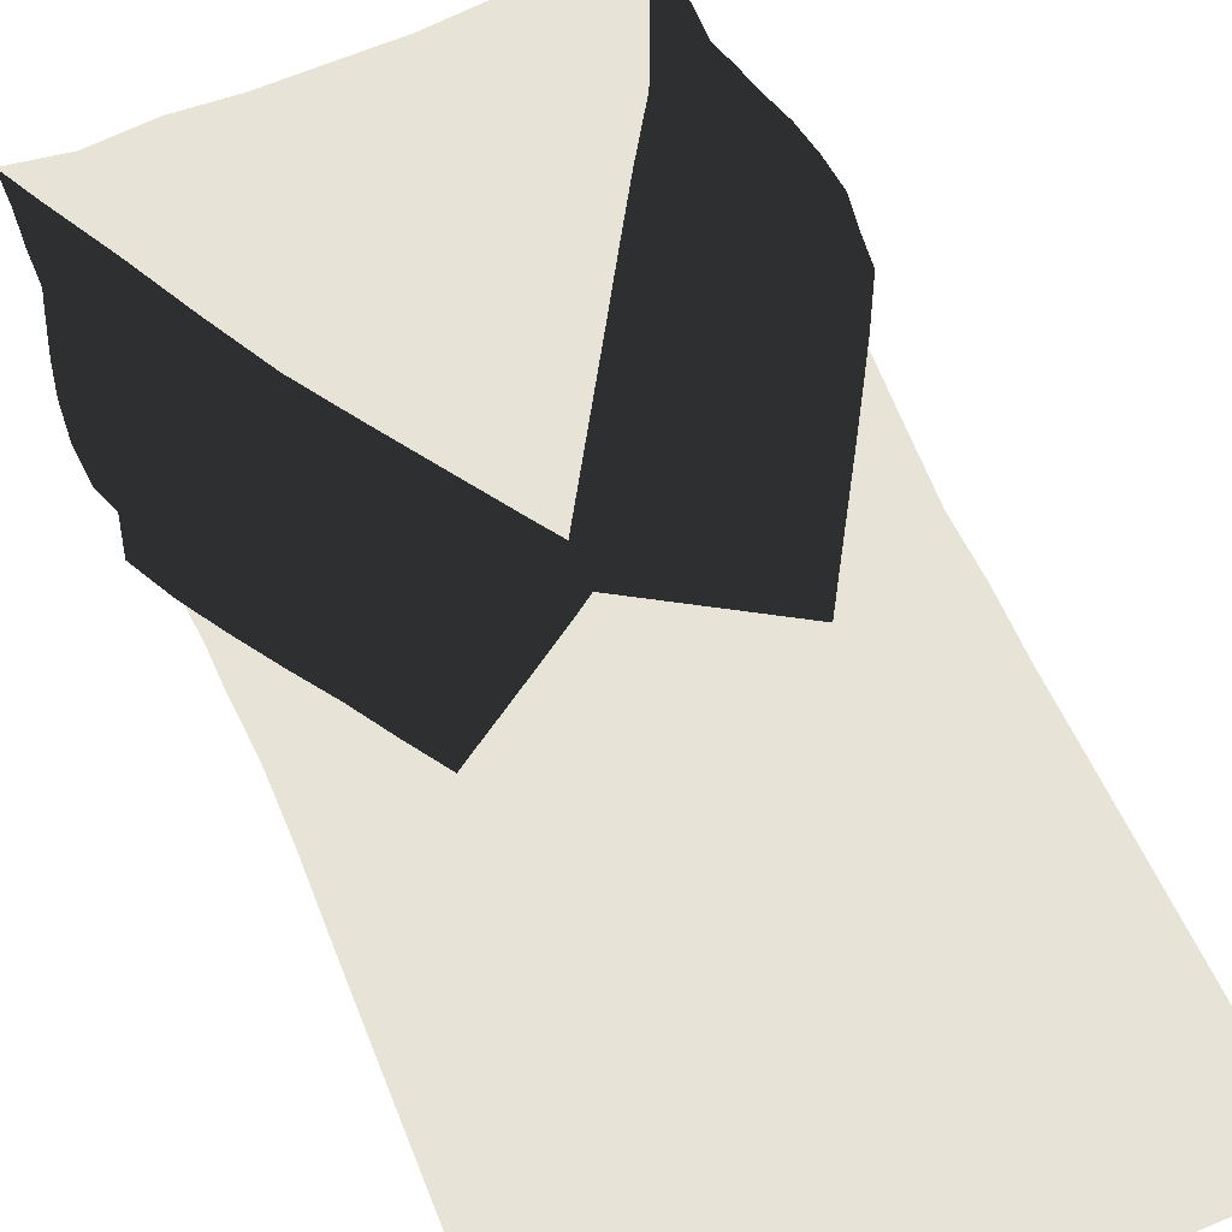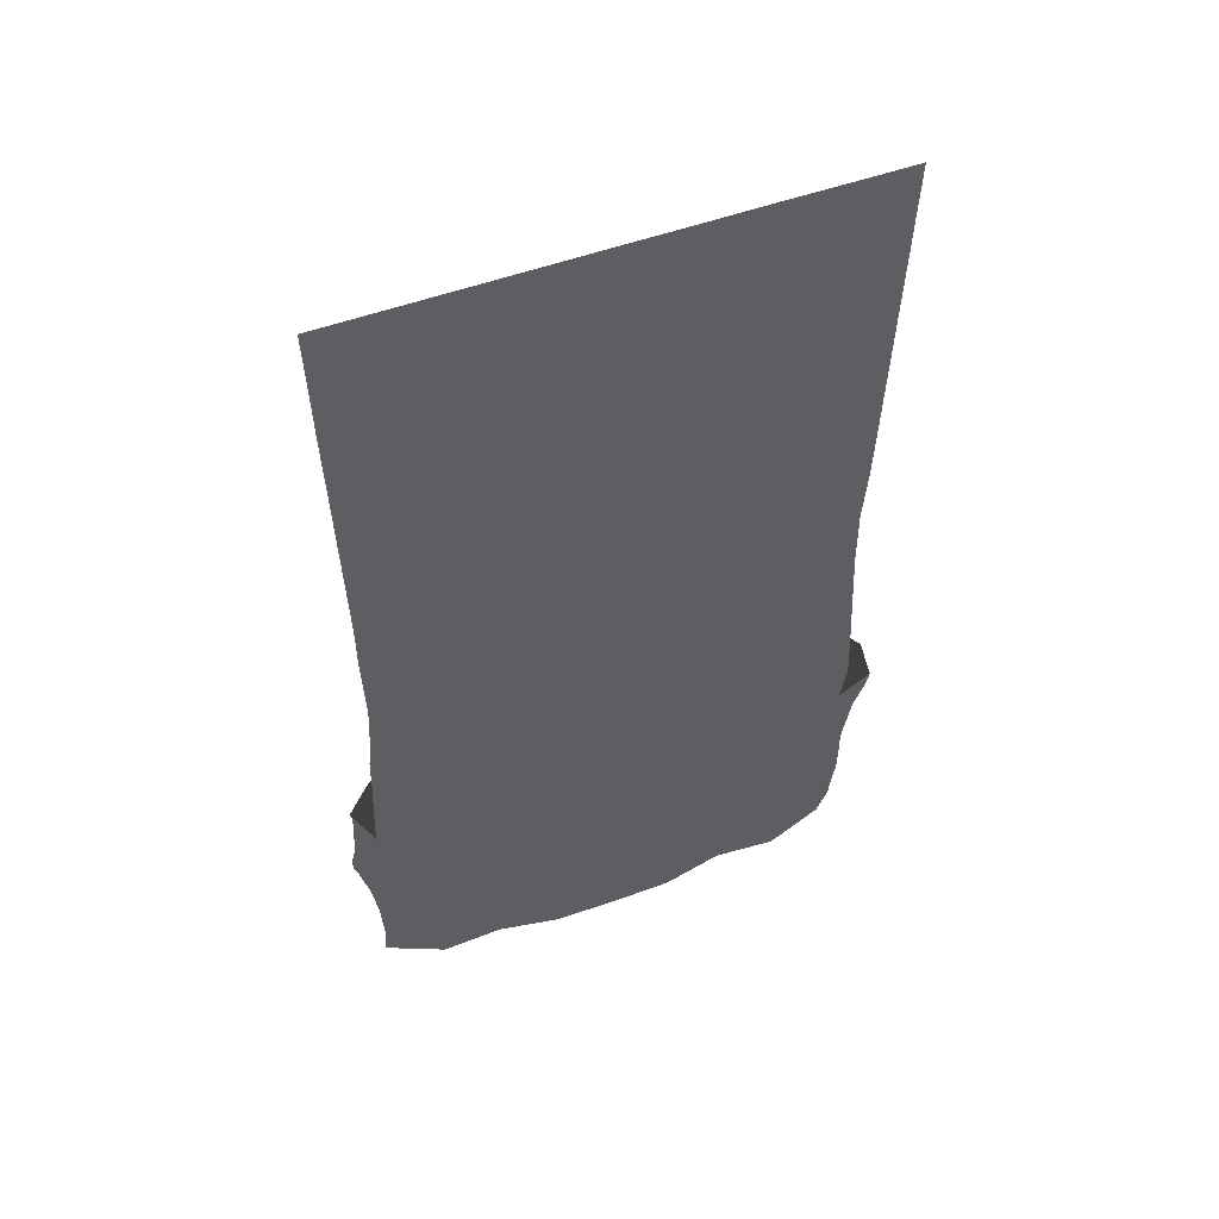
<metadata>
{"format":"obj","ext":"obj","renderer":"f3d","projection":"perspective","resolution":1024,"background":"white","views":[{"elev":62.0,"azim":-23.0,"up":"+Y"},{"elev":54.1,"azim":-20.9,"up":"+Z"}]}
</metadata>
<code>
g default
v -3.284 0.3448 -6.082
v 3.072 0.3192 -6.19
v -0.2966 0.08885 -0.4393
v 1.634 0.08885 0.7381
v 3.089 0.1478 -3.071
v 2.966 0.001845 0.08891
v 3.15 -1e-06 6.477
v -3.252 -0 6.494
v -3.114 0.000939 0.09885
v -3.212 0.2441 -3.043
v -1.71 0.08885 0.8015
v 0.1761 0.1162 -0.4464
v 2.127 0.08887 -2.551
v 1.466 0.08927 -3.345
v 0.6685 0.08885 0.1499
v 2.811 0.08885 -1.205
v 3.112 0.008149 -4.622
v -0.08644 1e-06 -4.661
v -0.1089 -0 -6.255
v -0.06683 0.05951 -3.073
v -3.277 0.007474 -4.522
v -0.06294 0.01815 3.331
v 3.057 -0 3.278
v -0.05269 0.000773 6.489
v -3.181 0 3.293
v -0.07927 0.01414 0.0963
v -2.329 0.0914 -2.465
v -2.953 0.08885 -1.092
v -0.7649 0.08885 0.1793
v -1.692 0.1087 -3.281
v -0.07654 0.04607 -1.517
v 3.05 0.000502 -1.499
v -3.196 0.01744 -1.501
v 2.636 0.1889 -4.337
v 3.097 0.1122 -5.419
v 2.37 0.09225 -4.788
v 1.796 0.08903 -2.947
v 2.86 0.2016 -3.618
v -1.705 -0 -5.409
v -3.288 0.1337 -5.314
v -1.725 0.1191 -6.202
v -0.1018 1e-06 -5.457
v -1.68 -0 -4.613
v 1.467 0.0003 1.709
v 1.452 0.00097 0.09084
v 3.007 0.000601 1.68
v 1.497 -0 3.306
v -0.06917 0.02488 1.713
v -3.311 0.3932 -2.795
v -3.23 -0 -3.732
v -3.51 0.08961 -2.082
v -2.637 0.09237 -1.778
v -3.067 0.4062 -3.492
v -1.658 0.001994 -2.301
v -3.233 0.000195 -2.316
v -1.66 -0 -3.082
v -0.07383 0.05022 -2.295
v -1.636 0.04685 -1.505
v 0.9676 0.08885 -1.541
v 0.5851 0.08885 -1.89
v 0.1855 0.08885 -0.1444
v 1.399 0.08885 -1.199
v 1.801 0.08885 -0.8183
v 1.151 0.08885 0.444
v 2.222 0.09984 -0.2313
v 2.47 0.09357 -1.88
v 3.085 0.2957 -2.932
v 3.363 0.25 -2.174
v 3.111 -0 -3.829
v 1.499 -0 -5.462
v 1.5 0.1546 -6.241
v 1.511 -0 -4.661
v 1.51 0.06961 -3.867
v 1.518 7.8e-05 -3.075
v -0.07107 0.05395 -3.871
v -1.65 0.1715 -3.862
v 1.529 -3e-06 4.904
v 3.104 3e-06 4.878
v 1.549 0.00307 6.484
v -0.05734 0.01064 4.909
v -1.642 -2e-06 4.912
v -1.652 1e-06 6.491
v -3.215 0.0318 4.894
v -1.622 -0 3.313
v -1.603 0.001897 1.715
v -3.143 0.000907 1.691
v -1.596 2.7e-05 0.09648
v -1.935 0.08885 -0.7471
v -2.331 0.1203 -0.1442
v -1.237 0.08885 0.4908
v -1.545 0.08885 -1.143
v -1.127 0.08884 -1.501
v -0.2945 0.08965 -0.1343
v -0.7575 0.08885 -1.864
v -2.01 0.08896 -2.875
v -2.875 0.4825 -4.197
v -2.605 0.5154 -4.656
v 1.513 0.06386 -2.301
v 3.084 2.5e-05 -2.294
v 1.486 2.8e-05 -1.51
v 1.462 0.000763 -0.7132
v 3.007 -0 -0.7034
v -0.07748 0.03737 -0.7103
v -1.612 0.001075 -0.7137
v -3.156 0.002086 -0.7051
v 3.058 0.4675 -4.519
v 3.176 0.4336 -4.135
v 3.102 0.07081 -5.028
v 2.936 0.4941 -4.877
v 2.748 0.2057 -3.979
v -2.502 -0 -4.969
v -2.481 0.06128 -4.572
v -3.284 0.06474 -4.912
v -2.504 0.000134 -5.37
v -1.697 -0 -5.013
v 0.6925 0.000128 0.9037
v -0.07157 0.02834 0.9033
v 0.6865 8.7e-05 0.09673
v 1.459 0.000424 0.8989
v 0.6986 9.1e-05 1.712
v -3.538 0.2808 -3.662
v -3.472 0.3916 -4.004
v -3.258 -2e-06 -4.125
v -3.565 0.1486 -3.269
v -3.184 0.4049 -3.144
v -2.432 0.01087 -1.905
v -2.415 0.000984 -1.503
v -3.217 0.000587 -1.902
v -2.446 0.03456 -2.302
v -1.647 0.02032 -1.904
v 1.202 0.08885 -2.433
v 1.63 0.08912 -3.146
v 1.027 0.08885 -2.618
v 0.7762 0.08885 -1.715
v 1.383 0.08885 -2.244
v 1.248 0.08885 -0.3587
v 1.034 0.08885 -0.5247
v 0.9102 0.08885 0.2966
v 1.476 0.08885 -0.187
v 1.6 0.08884 -1.008
v 2.949 0.08914 -2.07
v 2.643 0.08885 -1.542
v 3.099 0.08951 -1.693
v 3.206 0.3305 -2.541
v 2.797 0.09136 -2.411
v 0.6927 7e-06 -5.862
v -0.1086 -8e-06 -5.857
v 0.6913 0.01051 -6.26
v 1.497 0.004949 -5.863
v 0.6986 -1e-06 -5.462
v 2.306 0.002104 -4.248
v 2.309 0.000545 -4.647
v 3.115 -0 -4.231
v 2.314 0.06974 -3.859
v 1.509 0.000681 -4.261
v -0.8704 1.1e-05 -3.466
v -0.07226 0.05259 -3.47
v -0.8614 0.002256 -3.074
v -1.653 0.05328 -3.474
v -0.8689 0.02314 -3.865
v 2.297 -0 4.094
v 2.277 -1e-06 3.292
v 3.08 -1e-06 4.078
v 2.316 3e-06 4.891
v 1.513 -4e-06 4.105
v -0.8504 4e-06 5.702
v -0.05496 0.00572 5.699
v -0.8519 -2e-06 6.49
v -1.647 2e-06 5.702
v -0.8493 1.5e-05 4.911
v -2.387 0.000256 2.505
v -2.402 -1e-06 3.302
v -3.162 -4e-06 2.493
v -2.373 0.06378 1.704
v -1.612 0.02728 2.513
v -2.459 0.08885 -0.9517
v -2.792 0.0896 -1.433
v -2.644 0.09052 -0.6184
v -2.132 0.08994 -0.4451
v -2.281 0.08885 -1.262
v -0.9279 0.08885 -0.6499
v -1.155 0.08885 -0.4815
v -0.5293 0.08885 0.02286
v -0.7115 0.09085 -0.8175
v -1.336 0.08885 -1.322
v -2.293 0.2812 -3.763
v -1.851 0.09111 -3.078
v -2.149 0.2846 -3.975
v -2.742 0.48 -4.43
v -2.439 0.2775 -3.539
v 0.7209 0.000512 -2.688
v -0.07532 0.04843 -2.688
v 0.7179 0.000151 -3.073
v 1.513 0.000635 -2.683
v 0.7188 0.002247 -2.294
v 2.253 1.7e-05 -1.108
v 2.269 0.001511 -1.508
v 3.029 -4e-06 -1.099
v 2.233 1e-05 -0.7079
v 1.475 -3e-06 -1.111
v -0.8402 0.000253 -0.3088
v -0.08427 0.000581 -0.3058
v -0.8365 -0 0.09616
v -1.606 0.001807 -0.3131
v -0.844 0.04582 -0.7113
v 2.818 0.5064 -5.235
v 3.074 0.206 -5.813
v 2.666 0.5212 -5.469
v 2.5 0.1461 -4.563
v 2.062 0.08885 -3.865
v 1.911 0.08885 -4.074
v 2.216 0.08885 -3.647
v 2.367 0.08885 -3.424
v 1.962 0.08898 -2.75
v 2.494 0.08885 -3.089
v -2.529 0.002683 -5.768
v -3.274 0.2372 -5.696
v -2.531 0.07653 -6.166
v -1.711 0.05908 -5.806
v -0.9131 0.000578 -5.837
v -0.9289 0.002456 -6.238
v -0.9033 -0 -5.441
v -0.8947 5e-06 -5.042
v -0.09519 -0 -5.059
v -0.8848 5.7e-05 -4.65
v 2.221 0.002039 0.8943
v 2.209 0.1002 0.08693
v 2.988 0.05363 0.8872
v 2.237 0.07044 1.695
v 2.256 0.00051 2.495
v 3.033 -0 2.48
v 1.481 0.005371 2.506
v 0.7049 -0 2.518
v 0.7169 3.3e-05 3.32
v -0.06624 0.02228 2.521
v -3.526 0.02576 -2.892
v -3.174 -2e-06 -3.342
v -3.276 -1e-06 -2.566
v -3.433 0.3251 -2.399
v -3.109 0.2381 -1.931
v -3.252 0.09115 -1.575
v -2.969 0.2541 -2.28
v -2.837 0.227 -2.63
v -2.483 0.0915 -2.122
v -2.709 0.2129 -2.979
v -2.454 0.004226 -2.701
v -3.246 0.001036 -2.718
v -2.455 0.05215 -3.089
v -1.664 2.9e-05 -2.689
v -0.8675 0.01198 -2.683
v -0.8652 0.000942 -2.297
v -0.8628 0.02423 -1.904
v -0.07577 0.04732 -1.907
v -0.8557 0.000602 -1.512
v 0.3513 0.08885 -0.9994
v 0.1444 0.08885 -1.164
v -0.05568 0.08885 -0.2917
v 0.5764 0.08885 -0.8425
v 0.8002 0.08885 -0.6833
v 0.427 0.08885 0.002843
v 1.184 0.08885 -1.37
v 1.565 0.08885 -2.057
v 1.764 0.08885 -1.874
v 1.698 0.09046 -0.005841
v 1.393 0.08885 0.591
v 1.927 0.09254 0.2541
v 2.013 0.08886 -0.5252
v 2.322 0.08885 -1.045
v 2.516 0.08884 -0.715
v 2.135 0.08885 -1.348
v 1.954 0.09142 -1.659
v 2.298 0.09051 -2.213
v 3.499 0.1963 -3.044
v 3.467 0.08885 -2.676
v 3.113 -0 -3.435
v 3.425 0.2824 -3.431
v 3.312 0.3778 -3.798
v 2.985 0.2049 -3.274
v 2.64 0.08885 -2.749
v 2.303 0.05745 -5.851
v 2.295 0.09598 -6.241
v 2.307 0.006636 -5.446
v 2.302 0.0341 -5.045
v 1.508 -5e-06 -5.061
v 0.7092 3e-06 -5.065
v 0.7093 2e-05 -4.666
v 2.303 0.02305 -3.461
v 2.309 0.000988 -3.074
v 1.517 0.000966 -3.475
v 0.7173 -0 -3.473
v 0.7199 0.000422 -3.868
v 0.7214 0.002936 -4.268
v -0.07996 0.003111 -4.265
v -2.432 0.2309 -3.441
v -2.431 0.04123 -3.784
v -2.456 0.005703 -4.183
v -1.67 0.002533 -4.219
v -0.8699 -0 -4.251
v 2.336 0.004499 5.689
v 3.127 2e-06 5.678
v 2.35 6e-06 6.48
v 1.539 0.000282 5.694
v 0.7426 5e-06 5.698
v 0.749 0 6.486
v 0.7355 1.7e-05 4.907
v 0.7288 3.4e-05 4.116
v -0.0604 0.01432 4.12
v -2.443 0.00162 5.701
v -2.452 -1e-06 6.493
v -3.234 6.6e-05 5.694
v -2.429 0.000147 4.903
v -2.415 -1e-06 4.105
v -3.199 0.0006 4.095
v -1.632 -4e-06 4.112
v -0.8491 3.2e-05 4.12
v -0.8425 9.1e-05 3.322
v -2.363 0.001057 0.9047
v -3.125 0.0927 0.8954
v -2.36 0.002649 0.09103
v -1.6 -0 0.9064
v -0.8365 0.000136 0.9075
v -0.8363 7.6e-05 1.714
v -0.8368 0.000178 2.522
v -1.8 0.08903 0.06059
v -2.021 0.08903 0.3282
v -1.474 0.08885 0.6462
v -1.584 0.08885 -0.128
v -1.362 0.08885 -0.3074
v -1.001 0.08885 0.3353
v -1.738 0.08885 -0.9447
v -2.115 0.08885 -1.582
v -1.934 0.08885 -1.804
v -0.4915 0.09018 -0.9821
v -0.05953 0.1125 -0.2901
v -0.2907 0.09074 -1.154
v -0.9426 0.08885 -1.683
v -1.393 0.08885 -2.383
v -1.224 0.08885 -2.572
v -1.569 0.08885 -2.189
v -1.745 0.08885 -1.996
v -2.168 0.08931 -2.669
v -3.194 0.613 -5.112
v -3.071 0.7118 -5.34
v -3.284 0.5422 -4.751
v -3.377 0.4638 -4.396
v -2.98 0.3504 -3.858
v -2.584 0.2506 -3.314
v 2.305 0.000107 -2.682
v 3.094 0.07972 -2.682
v 2.294 0.001282 -2.289
v 2.289 0.08351 -1.902
v 3.068 0.000772 -1.894
v 1.5 0.01702 -1.907
v 0.7142 0.0239 -1.908
v 0.7063 0.002028 -1.51
v 2.218 0.001636 -0.3058
v 2.987 2e-06 -0.3038
v 1.454 0.04809 -0.3136
v 0.6892 0.000274 -0.3116
v 0.6935 0.000221 -0.7104
v 0.6961 0.000211 -1.116
v -0.07597 0.04137 -1.114
v -2.365 0.09383 -0.3048
v -3.133 0.001256 -0.3019
v -2.383 0.02058 -0.7034
v -2.399 0.001614 -1.105
v -3.171 0.08514 -1.099
v -1.624 0.000365 -1.11
v -0.8475 0.004979 -1.111
g shirt
f 38 107 110
f 110 107 106
f 115 43 111
f 111 43 112
f 120 48 116
f 116 48 117
f 125 53 121
f 121 53 122
f 58 127 130
f 130 127 126
f 135 37 131
f 131 37 132
f 62 137 140
f 140 137 136
f 145 66 141
f 141 66 142
f 150 42 146
f 146 42 147
f 155 72 151
f 151 72 152
f 160 75 156
f 156 75 157
f 47 162 165
f 165 162 161
f 80 167 170
f 170 167 166
f 175 84 171
f 171 84 172
f 52 177 180
f 180 177 176
f 185 91 181
f 181 91 182
f 95 187 190
f 190 187 186
f 57 192 195
f 195 192 191
f 200 100 196
f 196 100 197
f 205 103 201
f 201 103 202
f 109 35 206
f 206 35 207
f 36 211 209
f 209 211 210
f 212 37 213
f 213 37 214
f 114 40 216
f 216 40 217
f 219 41 220
f 220 41 221
f 222 42 223
f 223 42 224
f 45 227 119
f 119 227 226
f 229 46 230
f 230 46 231
f 47 234 232
f 232 234 233
f 50 237 124
f 124 237 236
f 239 51 240
f 240 51 241
f 52 244 242
f 242 244 243
f 129 55 246
f 246 55 247
f 56 158 249
f 249 158 250
f 251 57 252
f 252 57 253
f 60 256 134
f 134 256 255
f 258 61 259
f 259 61 260
f 62 263 261
f 261 263 262
f 139 64 264
f 264 64 265
f 65 269 267
f 267 269 268
f 270 66 271
f 271 66 272
f 68 274 144
f 144 274 273
f 276 69 277
f 277 69 153
f 38 215 278
f 278 215 279
f 149 71 280
f 280 71 281
f 282 35 283
f 283 35 108
f 284 72 285
f 285 72 286
f 154 69 287
f 287 69 275
f 289 74 290
f 290 74 193
f 291 75 292
f 292 75 293
f 159 56 294
f 294 56 248
f 295 50 296
f 296 50 123
f 297 43 298
f 298 43 225
f 164 78 299
f 299 78 300
f 79 304 302
f 302 304 303
f 305 80 306
f 306 80 307
f 169 82 308
f 308 82 309
f 83 313 311
f 311 313 312
f 314 84 315
f 315 84 316
f 86 318 174
f 174 318 317
f 320 87 321
f 321 87 203
f 48 235 322
f 322 235 323
f 179 89 324
f 324 89 325
f 90 329 327
f 327 329 328
f 330 91 331
f 331 91 332
f 93 334 184
f 184 334 333
f 336 94 337
f 337 94 338
f 95 341 339
f 339 341 340
f 189 97 342
f 342 97 343
f 40 113 344
f 344 113 345
f 346 53 347
f 347 53 245
f 194 74 348
f 348 74 288
f 99 352 350
f 350 352 351
f 353 100 354
f 354 100 355
f 102 357 199
f 199 357 356
f 358 45 359
f 359 45 118
f 103 362 360
f 360 362 361
f 87 319 204
f 204 319 363
f 365 105 366
f 366 105 367
f 58 254 368
f 368 254 369
f 107 17 106
f 106 17 108
f 35 109 108
f 108 109 106
f 109 34 106
f 106 34 110
f 112 21 111
f 111 21 113
f 113 40 111
f 111 40 114
f 114 39 111
f 111 39 115
f 26 118 117
f 117 118 116
f 118 45 116
f 116 45 119
f 44 120 119
f 119 120 116
f 21 123 122
f 122 123 121
f 123 50 121
f 121 50 124
f 49 125 124
f 124 125 121
f 127 33 126
f 126 33 128
f 55 129 128
f 128 129 126
f 129 54 126
f 126 54 130
f 14 133 132
f 132 133 131
f 133 60 131
f 131 60 134
f 59 135 134
f 134 135 131
f 137 15 136
f 136 15 138
f 64 139 138
f 138 139 136
f 139 63 136
f 136 63 140
f 16 143 142
f 142 143 141
f 143 68 141
f 141 68 144
f 67 145 144
f 144 145 141
f 147 19 146
f 146 19 148
f 148 71 146
f 146 71 149
f 149 70 146
f 146 70 150
f 152 17 151
f 151 17 153
f 153 69 151
f 151 69 154
f 154 73 151
f 151 73 155
f 157 20 156
f 156 20 158
f 158 56 156
f 156 56 159
f 159 76 156
f 156 76 160
f 162 23 161
f 161 23 163
f 78 164 163
f 163 164 161
f 164 77 161
f 161 77 165
f 167 24 166
f 166 24 168
f 82 169 168
f 168 169 166
f 169 81 166
f 166 81 170
f 25 173 172
f 172 173 171
f 173 86 171
f 171 86 174
f 85 175 174
f 174 175 171
f 177 28 176
f 176 28 178
f 89 179 178
f 178 179 176
f 179 88 176
f 176 88 180
f 29 183 182
f 182 183 181
f 183 93 181
f 181 93 184
f 92 185 184
f 184 185 181
f 187 30 186
f 186 30 188
f 97 189 188
f 188 189 186
f 189 96 186
f 186 96 190
f 192 20 191
f 191 20 193
f 74 194 193
f 193 194 191
f 194 98 191
f 191 98 195
f 32 198 197
f 197 198 196
f 198 102 196
f 196 102 199
f 101 200 199
f 199 200 196
f 26 203 202
f 202 203 201
f 203 87 201
f 201 87 204
f 104 205 204
f 204 205 201
f 2 208 207
f 207 208 206
f 208 36 206
f 206 36 209
f 34 109 209
f 209 109 206
f 211 14 210
f 210 14 132
f 37 212 132
f 132 212 210
f 212 34 210
f 210 34 209
f 13 215 214
f 214 215 213
f 215 38 213
f 213 38 110
f 34 212 110
f 110 212 213
f 217 1 216
f 216 1 218
f 218 41 216
f 216 41 219
f 219 39 216
f 216 39 114
f 221 19 220
f 220 19 147
f 147 42 220
f 220 42 222
f 222 39 220
f 220 39 219
f 224 18 223
f 223 18 225
f 225 43 223
f 223 43 115
f 115 39 223
f 223 39 222
f 227 6 226
f 226 6 228
f 46 229 228
f 228 229 226
f 229 44 226
f 226 44 119
f 23 162 231
f 231 162 230
f 162 47 230
f 230 47 232
f 44 229 232
f 232 229 230
f 22 235 234
f 234 235 233
f 48 120 235
f 235 120 233
f 120 44 233
f 233 44 232
f 237 10 236
f 236 10 238
f 51 239 238
f 238 239 236
f 239 49 236
f 236 49 124
f 28 177 241
f 241 177 240
f 177 52 240
f 240 52 242
f 49 239 242
f 242 239 240
f 244 27 243
f 243 27 245
f 53 125 245
f 245 125 243
f 125 49 243
f 243 49 242
f 10 248 247
f 247 248 246
f 248 56 246
f 246 56 249
f 54 129 249
f 249 129 246
f 158 20 250
f 250 20 192
f 57 251 192
f 192 251 250
f 251 54 250
f 250 54 249
f 31 254 253
f 253 254 252
f 254 58 252
f 252 58 130
f 54 251 130
f 130 251 252
f 256 3 255
f 255 3 257
f 61 258 257
f 257 258 255
f 258 59 255
f 255 59 134
f 15 137 260
f 260 137 259
f 137 62 259
f 259 62 261
f 59 258 261
f 261 258 259
f 263 13 262
f 262 13 214
f 37 135 214
f 214 135 262
f 135 59 262
f 262 59 261
f 4 266 265
f 265 266 264
f 266 65 264
f 264 65 267
f 63 139 267
f 267 139 264
f 269 16 268
f 268 16 142
f 66 270 142
f 142 270 268
f 270 63 268
f 268 63 267
f 13 263 272
f 272 263 271
f 263 62 271
f 271 62 140
f 63 270 140
f 140 270 271
f 274 5 273
f 273 5 275
f 69 276 275
f 275 276 273
f 276 67 273
f 273 67 144
f 17 107 153
f 153 107 277
f 107 38 277
f 277 38 278
f 67 276 278
f 278 276 277
f 215 13 279
f 279 13 272
f 66 145 272
f 272 145 279
f 145 67 279
f 279 67 278
f 281 2 280
f 280 2 207
f 207 35 280
f 280 35 282
f 282 70 280
f 280 70 149
f 108 17 283
f 283 17 152
f 152 72 283
f 283 72 284
f 284 70 283
f 283 70 282
f 286 18 285
f 285 18 224
f 224 42 285
f 285 42 150
f 150 70 285
f 285 70 284
f 275 5 287
f 287 5 288
f 288 74 287
f 287 74 289
f 289 73 287
f 287 73 154
f 193 20 290
f 290 20 157
f 157 75 290
f 290 75 291
f 291 73 290
f 290 73 289
f 293 18 292
f 292 18 286
f 286 72 292
f 292 72 155
f 155 73 292
f 292 73 291
f 248 10 294
f 294 10 237
f 237 50 294
f 294 50 295
f 295 76 294
f 294 76 159
f 123 21 296
f 296 21 112
f 112 43 296
f 296 43 297
f 297 76 296
f 296 76 295
f 225 18 298
f 298 18 293
f 293 75 298
f 298 75 160
f 160 76 298
f 298 76 297
f 7 301 300
f 300 301 299
f 301 79 299
f 299 79 302
f 77 164 302
f 302 164 299
f 304 24 303
f 303 24 167
f 80 305 167
f 167 305 303
f 305 77 303
f 303 77 302
f 307 22 306
f 306 22 234
f 234 47 306
f 306 47 165
f 77 305 165
f 165 305 306
f 8 310 309
f 309 310 308
f 310 83 308
f 308 83 311
f 81 169 311
f 311 169 308
f 313 25 312
f 312 25 172
f 84 314 172
f 172 314 312
f 314 81 312
f 312 81 311
f 316 22 315
f 315 22 307
f 307 80 315
f 315 80 170
f 81 314 170
f 170 314 315
f 318 9 317
f 317 9 319
f 87 320 319
f 319 320 317
f 320 85 317
f 317 85 174
f 26 117 203
f 203 117 321
f 117 48 321
f 321 48 322
f 85 320 322
f 322 320 321
f 22 316 235
f 235 316 323
f 84 175 316
f 316 175 323
f 175 85 323
f 323 85 322
f 11 326 325
f 325 326 324
f 326 90 324
f 324 90 327
f 88 179 327
f 327 179 324
f 329 29 328
f 328 29 182
f 91 330 182
f 182 330 328
f 330 88 328
f 328 88 327
f 27 244 332
f 332 244 331
f 244 52 331
f 331 52 180
f 88 330 180
f 180 330 331
f 334 12 333
f 333 12 335
f 94 336 335
f 335 336 333
f 336 92 333
f 333 92 184
f 30 187 338
f 338 187 337
f 187 95 337
f 337 95 339
f 92 336 339
f 339 336 337
f 341 27 340
f 340 27 332
f 91 185 332
f 332 185 340
f 185 92 340
f 340 92 339
f 1 217 343
f 343 217 342
f 217 40 342
f 342 40 344
f 96 189 344
f 344 189 342
f 113 21 345
f 345 21 122
f 53 346 122
f 122 346 345
f 346 96 345
f 345 96 344
f 27 341 245
f 245 341 347
f 341 95 347
f 347 95 190
f 96 346 190
f 190 346 347
f 5 349 288
f 288 349 348
f 349 99 348
f 348 99 350
f 98 194 350
f 350 194 348
f 352 32 351
f 351 32 197
f 100 353 197
f 197 353 351
f 353 98 351
f 351 98 350
f 31 253 355
f 355 253 354
f 253 57 354
f 354 57 195
f 98 353 195
f 195 353 354
f 357 6 356
f 356 6 227
f 45 358 227
f 227 358 356
f 358 101 356
f 356 101 199
f 26 202 118
f 118 202 359
f 202 103 359
f 359 103 360
f 101 358 360
f 360 358 359
f 362 31 361
f 361 31 355
f 100 200 355
f 355 200 361
f 200 101 361
f 361 101 360
f 319 9 363
f 363 9 364
f 105 365 364
f 364 365 363
f 365 104 363
f 363 104 204
f 33 127 367
f 367 127 366
f 127 58 366
f 366 58 368
f 104 365 368
f 368 365 366
f 254 31 369
f 369 31 362
f 103 205 362
f 362 205 369
f 205 104 369
f 369 104 368

</code>
